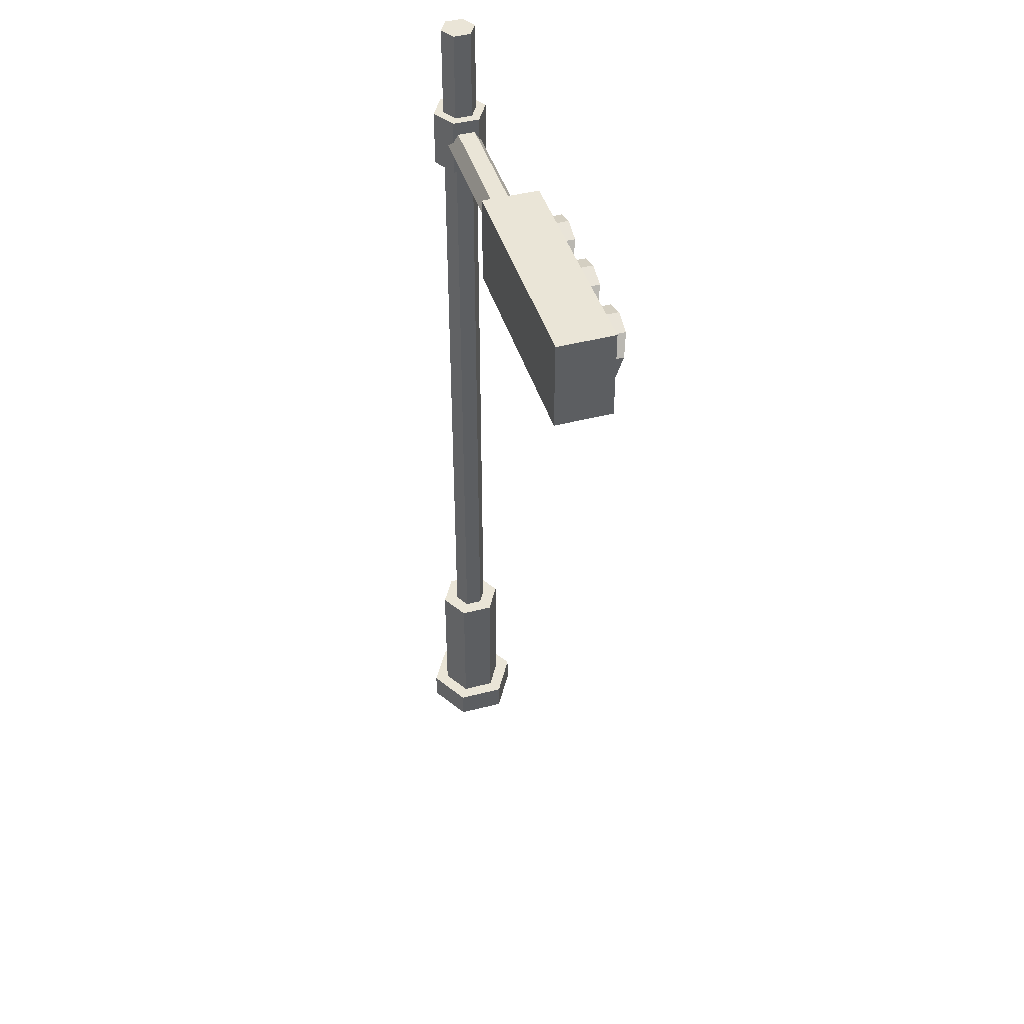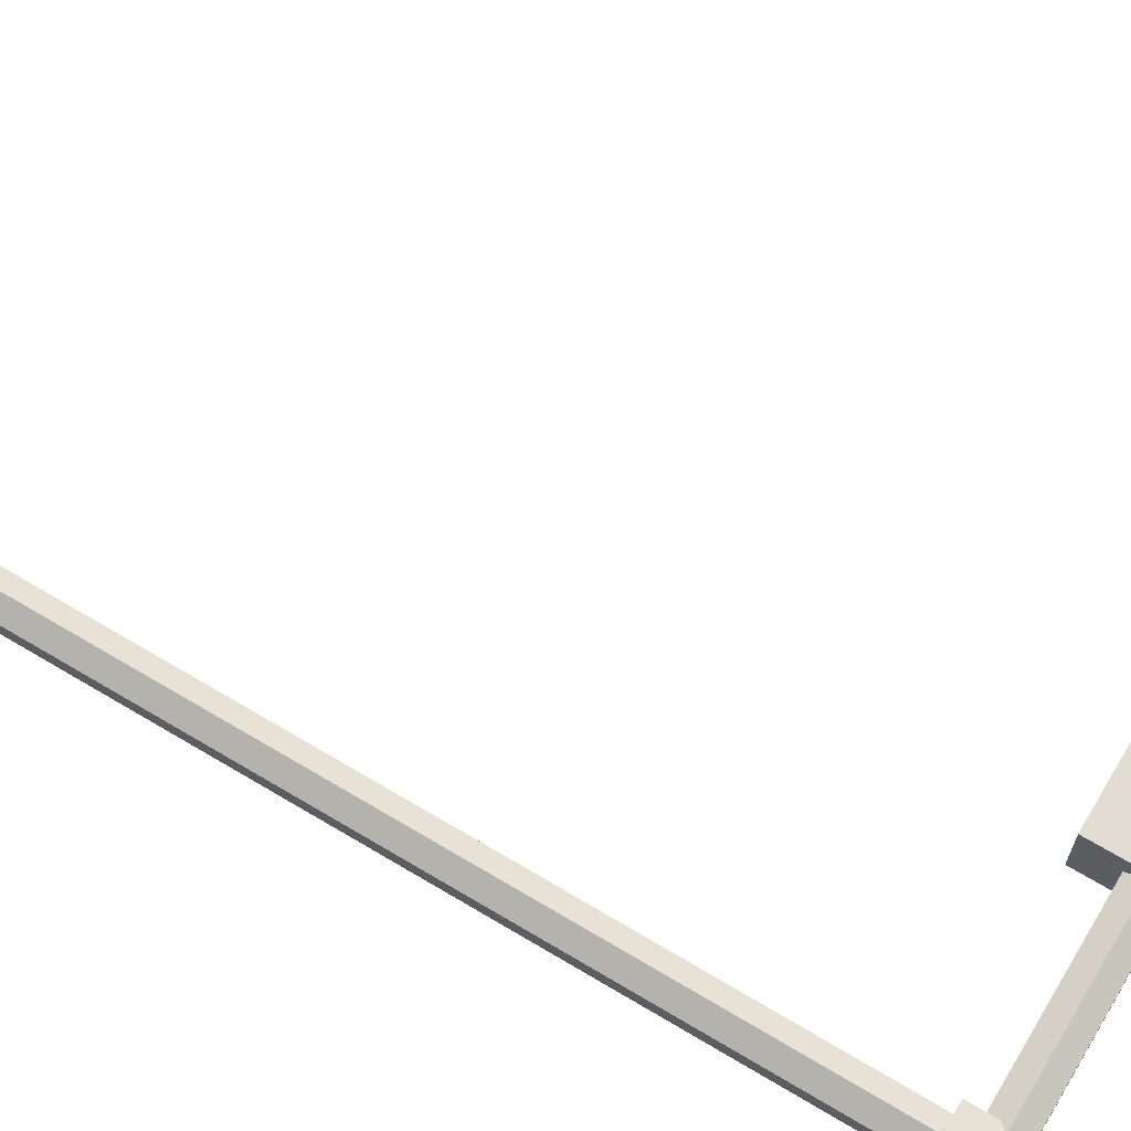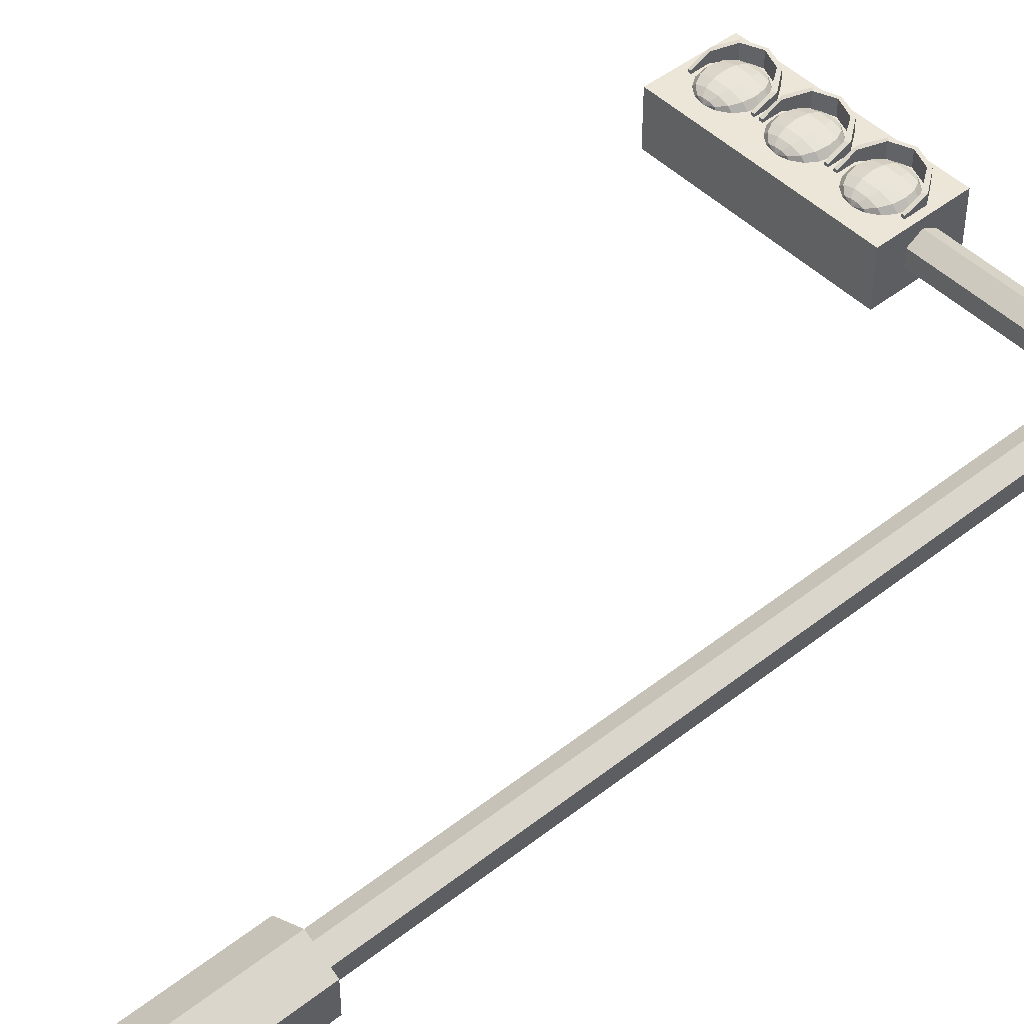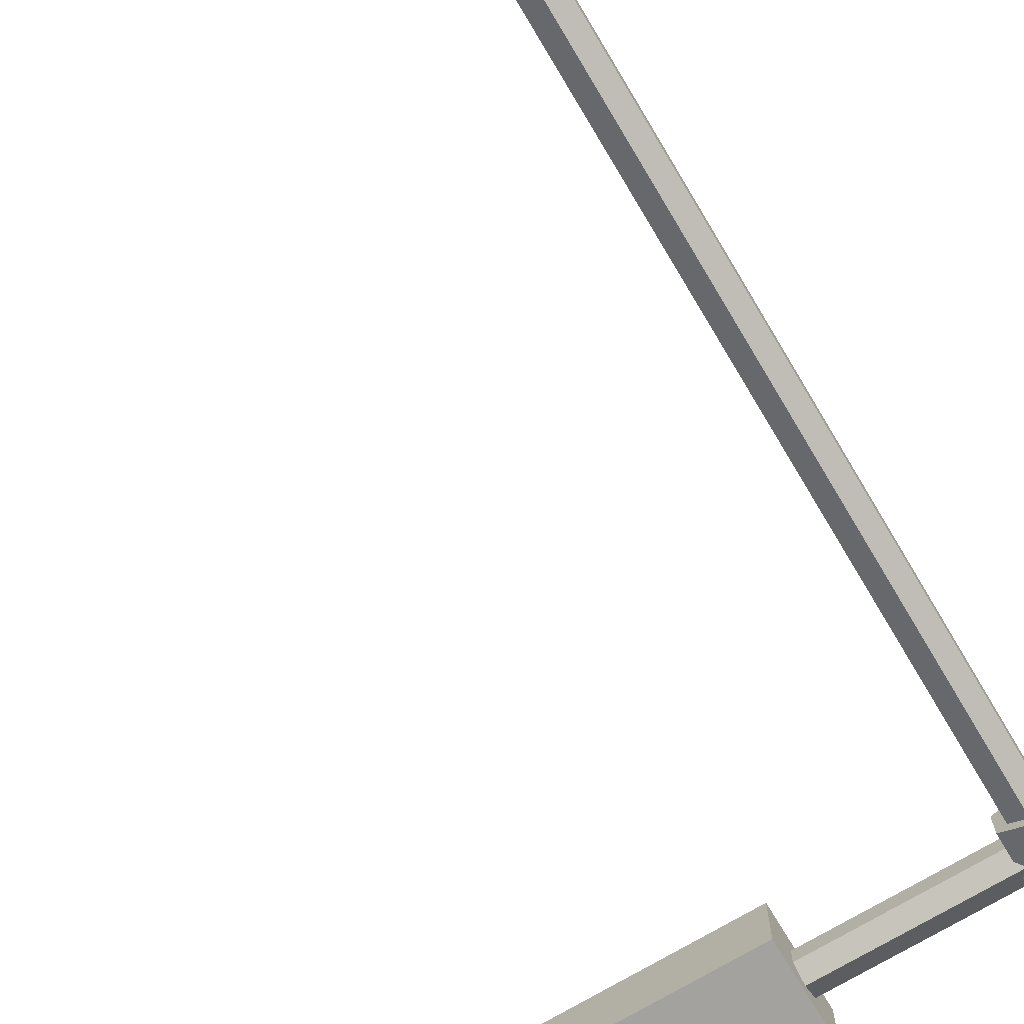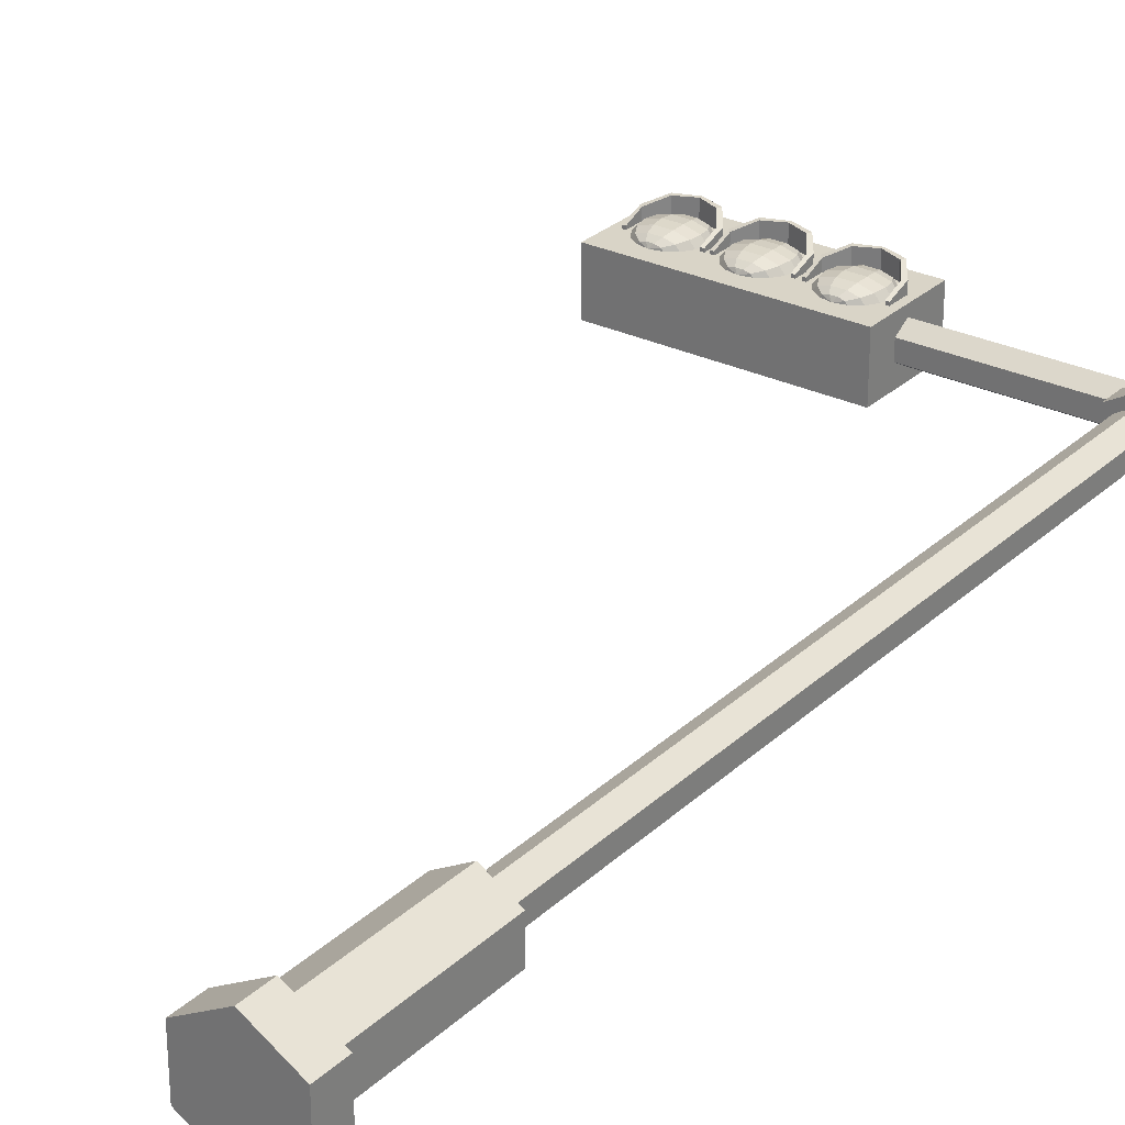
<metadata>
{"format":"obj","ext":"obj","renderer":"f3d","projection":"perspective","resolution":1024,"background":"white","views":[{"elev":44.3,"azim":-106.9,"up":"+Y"},{"elev":68.2,"azim":120.9,"up":"+Z"},{"elev":46.5,"azim":48.1,"up":"+Z"},{"elev":-72.4,"azim":30.8,"up":"+Z"},{"elev":28.4,"azim":36.4,"up":"+Z"}]}
</metadata>
<code>
v  -22.85 61.15 5.032
v  -17.89 59.54 4.944
v  -17.89 59.54 9.598
v  -22.85 61.15 9.686
v  -14.83 55.32 3.624
v  -14.83 55.32 8.278
v  -14.83 50.12 1.822
v  -14.83 50.12 6.476
v  -30.86 50.12 1.822
v  -30.86 55.32 3.624
v  -30.86 55.32 8.278
v  -30.86 50.12 6.476
v  -27.8 59.54 4.944
v  -27.8 59.54 9.598
v  -22.85 60.35 5.032
v  -22.85 60.35 9.686
v  -18.4 58.75 9.51
v  -18.4 58.75 4.856
v  -15.65 54.53 8.278
v  -15.65 54.53 3.624
v  -15.65 50.12 6.476
v  -15.65 50.12 1.822
v  -30.05 50.12 1.822
v  -30.05 50.12 6.476
v  -30.05 54.53 8.278
v  -30.05 54.53 3.624
v  -27.3 58.75 4.856
v  -27.3 58.75 9.51
v  -40.14 61.15 5.032
v  -35.19 59.54 4.944
v  -35.19 59.54 9.598
v  -40.14 61.15 9.686
v  -32.13 55.32 3.624
v  -32.13 55.32 8.278
v  -32.13 50.12 1.822
v  -32.13 50.12 6.476
v  -48.16 50.12 1.822
v  -48.16 55.32 3.624
v  -48.16 55.32 8.278
v  -48.16 50.12 6.476
v  -45.09 59.54 4.944
v  -45.09 59.54 9.598
v  -40.14 60.35 5.032
v  -40.14 60.35 9.686
v  -35.69 58.75 9.51
v  -35.69 58.75 4.856
v  -32.94 54.53 8.278
v  -32.94 54.53 3.624
v  -32.94 50.12 6.476
v  -32.94 50.12 1.822
v  -47.34 50.12 1.822
v  -47.34 50.12 6.476
v  -47.34 54.53 8.278
v  -47.34 54.53 3.624
v  -44.59 58.75 4.856
v  -44.59 58.75 9.51
v  -57.29 61.15 5.032
v  -52.34 59.54 4.944
v  -52.34 59.54 9.598
v  -57.29 61.15 9.686
v  -49.27 55.32 3.624
v  -49.27 55.32 8.278
v  -49.27 50.12 1.822
v  -49.27 50.12 6.476
v  -65.3 50.12 1.822
v  -65.3 55.32 3.624
v  -65.3 55.32 8.278
v  -65.3 50.12 6.476
v  -62.24 59.54 4.944
v  -62.24 59.54 9.598
v  -57.29 60.35 5.032
v  -57.29 60.35 9.686
v  -52.84 58.75 9.51
v  -52.84 58.75 4.856
v  -50.09 54.53 8.278
v  -50.09 54.53 3.624
v  -50.09 50.12 6.476
v  -50.09 50.12 1.822
v  -64.49 50.12 1.822
v  -64.49 50.12 6.476
v  -64.49 54.53 8.278
v  -64.49 54.53 3.624
v  -61.74 58.75 4.856
v  -61.74 58.75 9.51
v  -37.65 46.55 5.711
v  -35.45 48.02 5.711
v  -36.36 48.02 6.793
v  -38.14 46.55 6.296
v  -33.98 50.22 5.711
v  -35.17 50.22 7.125
v  -33.46 52.81 5.711
v  -34.76 52.81 7.241
v  -33.98 55.4 5.711
v  -35.17 55.4 7.125
v  -35.45 57.6 5.711
v  -36.36 57.6 6.793
v  -37.65 59.07 5.711
v  -38.14 59.07 6.296
v  -38.76 48.02 7.462
v  -39.44 46.55 6.658
v  -38.3 50.22 7.998
v  -38.15 52.81 8.187
v  -38.3 55.4 7.998
v  -38.76 57.6 7.462
v  -39.44 59.07 6.658
v  -41.72 48.02 7.462
v  -41.04 46.55 6.658
v  -42.17 50.22 7.998
v  -42.33 52.81 8.187
v  -42.17 55.4 7.998
v  -41.72 57.6 7.462
v  -41.04 59.07 6.658
v  -44.12 48.02 6.793
v  -42.34 46.55 6.296
v  -45.31 50.22 7.125
v  -45.72 52.81 7.241
v  -45.31 55.4 7.125
v  -44.12 57.6 6.793
v  -42.34 59.07 6.296
v  -46.5 55.4 5.711
v  -45.03 57.6 5.711
v  -42.83 59.07 5.711
v  -40.24 59.59 5.711
v  -40.24 46.03 5.711
v  -42.83 46.55 5.711
v  -45.03 48.02 5.711
v  -46.5 50.22 5.711
v  -47.02 52.81 5.711
v  -54.69 46.55 5.711
v  -52.49 48.02 5.711
v  -53.41 48.02 6.793
v  -55.19 46.55 6.296
v  -51.02 50.22 5.711
v  -52.22 50.22 7.125
v  -50.51 52.81 5.711
v  -51.8 52.81 7.241
v  -51.02 55.4 5.711
v  -52.22 55.4 7.125
v  -52.49 57.6 5.711
v  -53.41 57.6 6.793
v  -54.69 59.07 5.711
v  -55.19 59.07 6.296
v  -55.8 48.02 7.462
v  -56.48 46.55 6.658
v  -55.35 50.22 7.998
v  -55.19 52.81 8.187
v  -55.35 55.4 7.998
v  -55.8 57.6 7.462
v  -56.48 59.07 6.658
v  -58.76 48.02 7.462
v  -58.09 46.55 6.658
v  -59.22 50.22 7.998
v  -59.38 52.81 8.187
v  -59.22 55.4 7.998
v  -58.76 57.6 7.462
v  -58.09 59.07 6.658
v  -61.16 48.02 6.793
v  -59.38 46.55 6.296
v  -62.35 50.22 7.125
v  -62.77 52.81 7.241
v  -62.35 55.4 7.125
v  -61.16 57.6 6.793
v  -59.38 59.07 6.296
v  -63.55 55.4 5.711
v  -62.08 57.6 5.711
v  -59.88 59.07 5.711
v  -57.28 59.59 5.711
v  -57.28 46.03 5.711
v  -59.88 46.55 5.711
v  -62.08 48.02 5.711
v  -63.55 50.22 5.711
v  -64.06 52.81 5.711
v  -20.18 46.55 5.711
v  -17.98 48.02 5.711
v  -18.89 48.02 6.793
v  -20.67 46.55 6.296
v  -16.51 50.22 5.711
v  -17.7 50.22 7.125
v  -15.99 52.81 5.711
v  -17.29 52.81 7.241
v  -16.51 55.4 5.711
v  -17.7 55.4 7.125
v  -17.98 57.6 5.711
v  -18.89 57.6 6.793
v  -20.18 59.07 5.711
v  -20.67 59.07 6.296
v  -21.29 48.02 7.462
v  -21.97 46.55 6.658
v  -20.83 50.22 7.998
v  -20.68 52.81 8.187
v  -20.83 55.4 7.998
v  -21.29 57.6 7.462
v  -21.97 59.07 6.658
v  -24.25 48.02 7.462
v  -23.57 46.55 6.658
v  -24.71 50.22 7.998
v  -24.86 52.81 8.187
v  -24.71 55.4 7.998
v  -24.25 57.6 7.462
v  -23.57 59.07 6.658
v  -26.65 48.02 6.793
v  -24.87 46.55 6.296
v  -27.84 50.22 7.125
v  -28.25 52.81 7.241
v  -27.84 55.4 7.125
v  -26.65 57.6 6.793
v  -24.87 59.07 6.296
v  -29.03 55.4 5.711
v  -27.56 57.6 5.711
v  -25.36 59.07 5.711
v  -22.77 59.59 5.711
v  -22.77 46.03 5.711
v  -25.36 46.55 5.711
v  -27.56 48.02 5.711
v  -29.03 50.22 5.711
v  -29.55 52.81 5.711
v  -67.36 63.62 5.757
v  -67.36 63.62 -7.825
v  -67.36 41.89 -7.825
v  -67.36 41.89 5.757
v  -13.03 63.62 -7.825
v  -13.03 41.89 -7.825
v  -13.03 63.62 5.757
v  -13.03 41.89 5.757
v  -14.02 42.98 5.757
v  -66.37 42.98 5.757
v  30.55 -155 11.03
v  30.55 -147.9 11.03
v  20.32 -147.9 5.128
v  20.32 -155 5.128
v  20.32 -147.9 -6.683
v  20.32 -155 -6.683
v  30.55 -147.9 -12.59
v  30.55 -155 -12.59
v  40.78 -147.9 -6.683
v  40.78 -155 -6.683
v  40.78 -147.9 5.128
v  37.55 -147.9 3.263
v  30.55 -147.9 7.304
v  40.78 -155 5.128
v  37.55 -112.7 3.263
v  30.55 -112.7 7.304
v  37.55 -147.9 -4.819
v  30.55 -147.9 -8.86
v  23.55 -147.9 -4.819
v  23.55 -147.9 3.263
v  34.16 -112.7 1.308
v  30.55 -112.7 3.394
v  37.55 -112.7 -4.819
v  30.55 -112.7 -8.86
v  23.55 -112.7 -4.819
v  23.55 -112.7 3.263
v  34.16 -112.7 -2.864
v  30.55 -112.7 -4.95
v  26.94 -112.7 -2.864
v  26.94 -112.7 1.308
v  30.55 82.03 3.394
v  34.16 82.03 1.308
v  34.16 82.03 -2.864
v  30.55 82.03 -4.95
v  26.94 82.03 -2.864
v  26.94 82.03 1.308
v  29.13 52.8 3.394
v  29.13 56.41 1.308
v  -34.36 56.41 1.308
v  -34.36 52.8 3.394
v  -34.36 49.19 1.308
v  -34.36 56.41 -2.864
v  -34.36 52.8 -4.95
v  -34.36 49.19 -2.864
v  29.13 56.41 -2.864
v  29.13 52.8 -4.95
v  29.13 49.19 -2.864
v  29.13 49.19 1.308
v  30.55 45.73 5.801
v  36.25 45.73 2.511
v  36.25 59.76 2.511
v  30.55 59.76 5.801
v  24.85 59.76 2.511
v  36.25 59.76 -4.067
v  30.55 59.76 -7.356
v  24.85 59.76 -4.067
v  36.25 45.73 -4.067
v  30.55 45.73 -7.356
v  24.85 45.73 -4.067
v  24.85 45.73 2.511
v  -14.02 62.52 5.757
v  -66.37 62.52 5.757
g Props_Traffic_Signal_big
f 1 2 3 4
f 2 5 6 3
f 5 7 8 6
f 9 10 11 12
f 13 1 4 14
f 10 13 14 11
f 15 16 17 18
f 18 17 19 20
f 20 19 21 22
f 23 24 25 26
f 27 28 16 15
f 26 25 28 27
f 14 4 16 28
f 1 13 27 15
f 11 14 28 25
f 13 10 26 27
f 12 11 25 24
f 10 9 23 26
f 9 12 24 23
f 8 7 22 21
f 6 8 21 19
f 7 5 20 22
f 3 6 19 17
f 5 2 18 20
f 4 3 17 16
f 2 1 15 18
f 29 30 31 32
f 30 33 34 31
f 33 35 36 34
f 37 38 39 40
f 41 29 32 42
f 38 41 42 39
f 43 44 45 46
f 46 45 47 48
f 48 47 49 50
f 51 52 53 54
f 55 56 44 43
f 54 53 56 55
f 42 32 44 56
f 29 41 55 43
f 39 42 56 53
f 41 38 54 55
f 40 39 53 52
f 38 37 51 54
f 37 40 52 51
f 36 35 50 49
f 34 36 49 47
f 35 33 48 50
f 31 34 47 45
f 33 30 46 48
f 32 31 45 44
f 30 29 43 46
f 57 58 59 60
f 58 61 62 59
f 61 63 64 62
f 65 66 67 68
f 69 57 60 70
f 66 69 70 67
f 71 72 73 74
f 74 73 75 76
f 76 75 77 78
f 79 80 81 82
f 83 84 72 71
f 82 81 84 83
f 70 60 72 84
f 57 69 83 71
f 67 70 84 81
f 69 66 82 83
f 68 67 81 80
f 66 65 79 82
f 65 68 80 79
f 64 63 78 77
f 62 64 77 75
f 63 61 76 78
f 59 62 75 73
f 61 58 74 76
f 60 59 73 72
f 58 57 71 74
f 85 86 87 88
f 86 89 90 87
f 89 91 92 90
f 91 93 94 92
f 93 95 96 94
f 95 97 98 96
f 88 87 99 100
f 87 90 101 99
f 90 92 102 101
f 92 94 103 102
f 94 96 104 103
f 96 98 105 104
f 100 99 106 107
f 99 101 108 106
f 101 102 109 108
f 102 103 110 109
f 103 104 111 110
f 104 105 112 111
f 107 106 113 114
f 106 108 115 113
f 108 109 116 115
f 109 110 117 116
f 110 111 118 117
f 111 112 119 118
f 120 121 122 123
f 120 123 97 95
f 120 95 93 91
f 120 91 89 86
f 120 86 85 124
f 120 124 125 126
f 120 126 127 128
f 124 85 88
f 97 123 98
f 124 88 100
f 98 123 105
f 124 100 107
f 105 123 112
f 124 107 114
f 112 123 119
f 124 114 125
f 114 113 126 125
f 113 115 127 126
f 115 116 128 127
f 116 117 120 128
f 117 118 121 120
f 118 119 122 121
f 119 123 122
f 129 130 131 132
f 130 133 134 131
f 133 135 136 134
f 135 137 138 136
f 137 139 140 138
f 139 141 142 140
f 132 131 143 144
f 131 134 145 143
f 134 136 146 145
f 136 138 147 146
f 138 140 148 147
f 140 142 149 148
f 144 143 150 151
f 143 145 152 150
f 145 146 153 152
f 146 147 154 153
f 147 148 155 154
f 148 149 156 155
f 151 150 157 158
f 150 152 159 157
f 152 153 160 159
f 153 154 161 160
f 154 155 162 161
f 155 156 163 162
f 164 165 166 167
f 164 167 141 139
f 164 139 137 135
f 164 135 133 130
f 164 130 129 168
f 164 168 169 170
f 164 170 171 172
f 168 129 132
f 141 167 142
f 168 132 144
f 142 167 149
f 168 144 151
f 149 167 156
f 168 151 158
f 156 167 163
f 168 158 169
f 158 157 170 169
f 157 159 171 170
f 159 160 172 171
f 160 161 164 172
f 161 162 165 164
f 162 163 166 165
f 163 167 166
f 173 174 175 176
f 174 177 178 175
f 177 179 180 178
f 179 181 182 180
f 181 183 184 182
f 183 185 186 184
f 176 175 187 188
f 175 178 189 187
f 178 180 190 189
f 180 182 191 190
f 182 184 192 191
f 184 186 193 192
f 188 187 194 195
f 187 189 196 194
f 189 190 197 196
f 190 191 198 197
f 191 192 199 198
f 192 193 200 199
f 195 194 201 202
f 194 196 203 201
f 196 197 204 203
f 197 198 205 204
f 198 199 206 205
f 199 200 207 206
f 208 209 210 211
f 208 211 185 183
f 208 183 181 179
f 208 179 177 174
f 208 174 173 212
f 208 212 213 214
f 208 214 215 216
f 212 173 176
f 185 211 186
f 212 176 188
f 186 211 193
f 212 188 195
f 193 211 200
f 212 195 202
f 200 211 207
f 212 202 213
f 202 201 214 213
f 201 203 215 214
f 203 204 216 215
f 204 205 208 216
f 205 206 209 208
f 206 207 210 209
f 207 211 210
f 217 218 219 220
f 218 221 222 219
f 221 223 224 222
f 220 224 225 226
f 220 219 222 224
f 223 221 218 217
f 227 228 229 230
f 230 229 231 232
f 232 231 233 234
f 234 233 235 236
f 228 237 238 239
f 240 237 228 227
f 236 235 237 240
f 227 230 232 234
f 227 234 236 240
f 239 238 241 242
f 237 235 243 238
f 235 233 244 243
f 233 231 245 244
f 231 229 246 245
f 229 228 239 246
f 242 241 247 248
f 238 243 249 241
f 243 244 250 249
f 244 245 251 250
f 245 246 252 251
f 246 239 242 252
f 241 249 253 247
f 249 250 254 253
f 250 251 255 254
f 251 252 256 255
f 252 242 248 256
f 257 258 259 260
f 257 260 261 262
f 256 248 257 262
f 255 256 262 261
f 254 255 261 260
f 253 254 260 259
f 247 253 259 258
f 248 247 258 257
f 263 264 265 266
f 267 266 265 268
f 267 268 269 270
f 264 271 268 265
f 271 272 269 268
f 272 273 270 269
f 273 274 267 270
f 274 263 266 267
f 275 276 277 278
f 279 278 277 280
f 279 280 281 282
f 276 283 280 277
f 283 284 281 280
f 284 285 282 281
f 285 286 279 282
f 286 275 278 279
f 287 288 226 225
f 223 217 288 287
f 224 223 287 225
f 217 220 226 288
f 275 286 285 284
f 275 284 283 276

</code>
